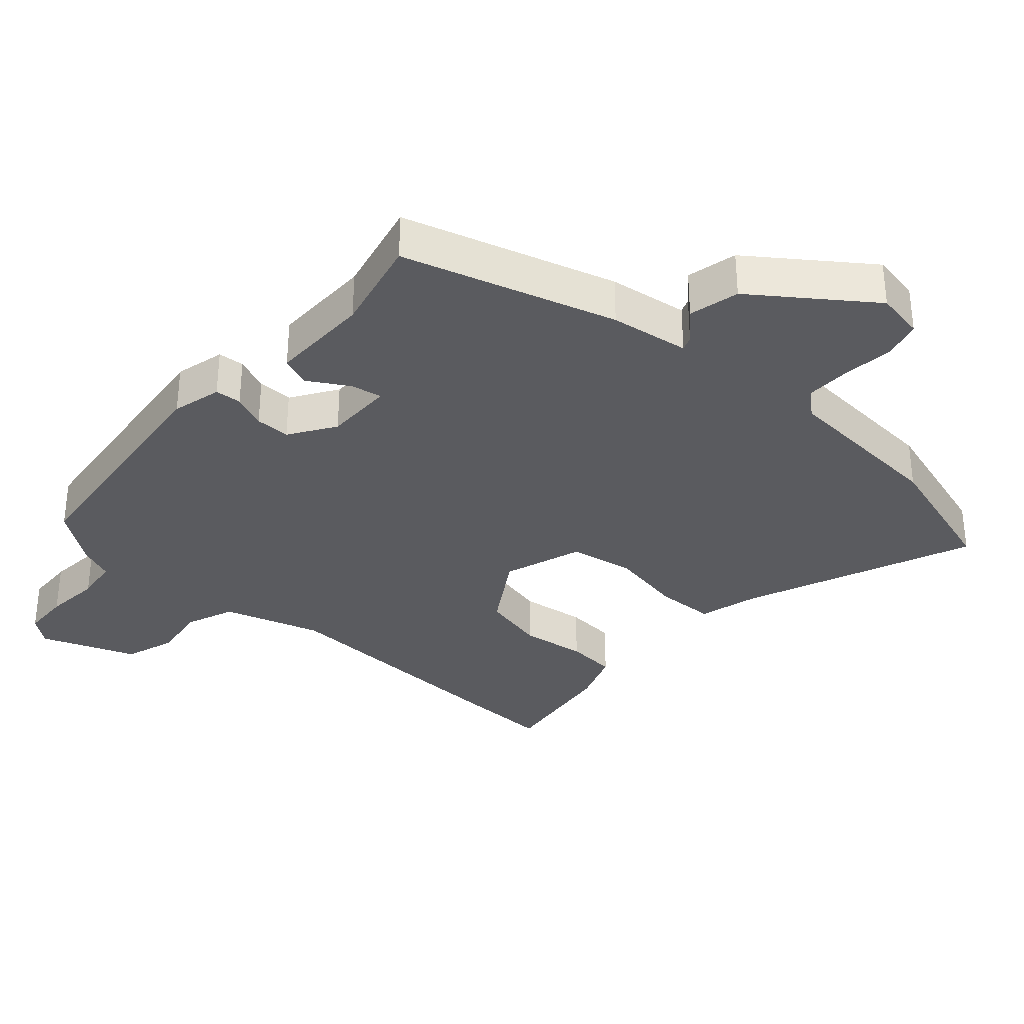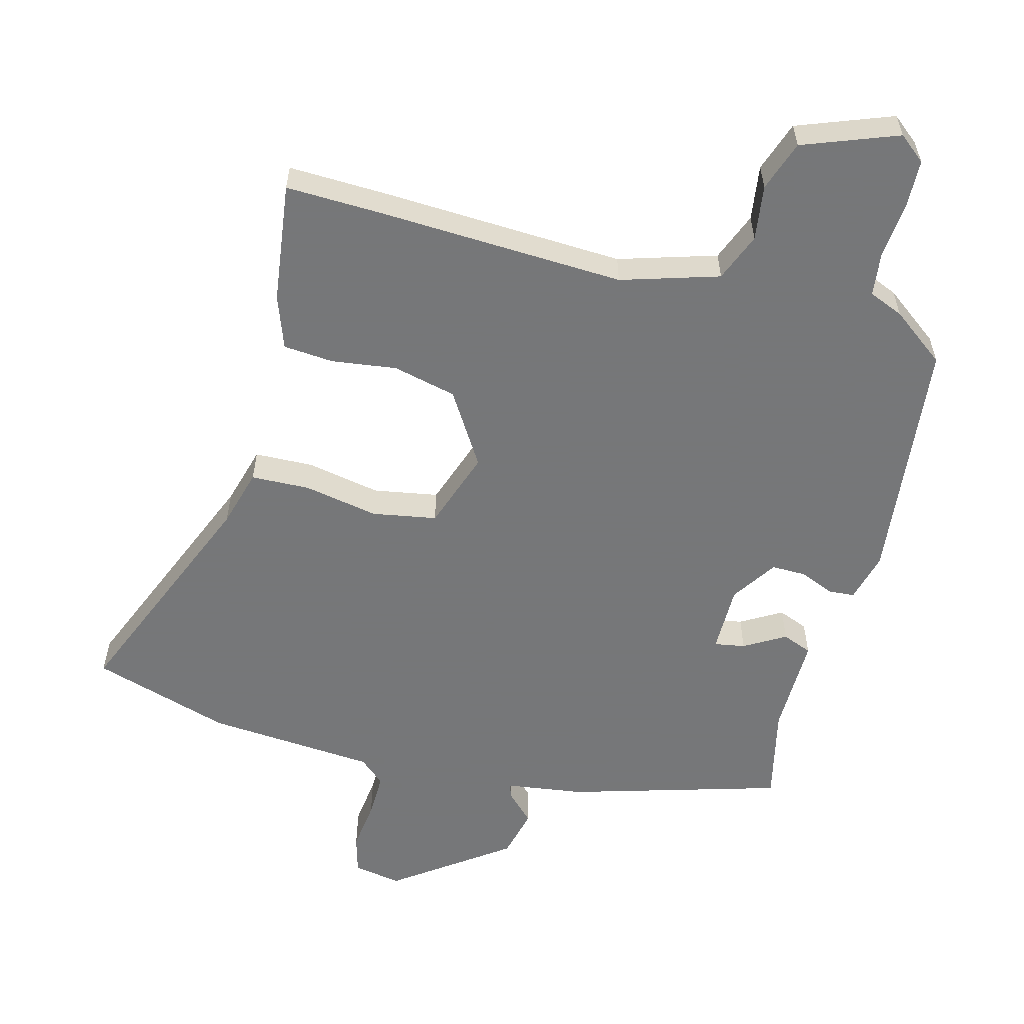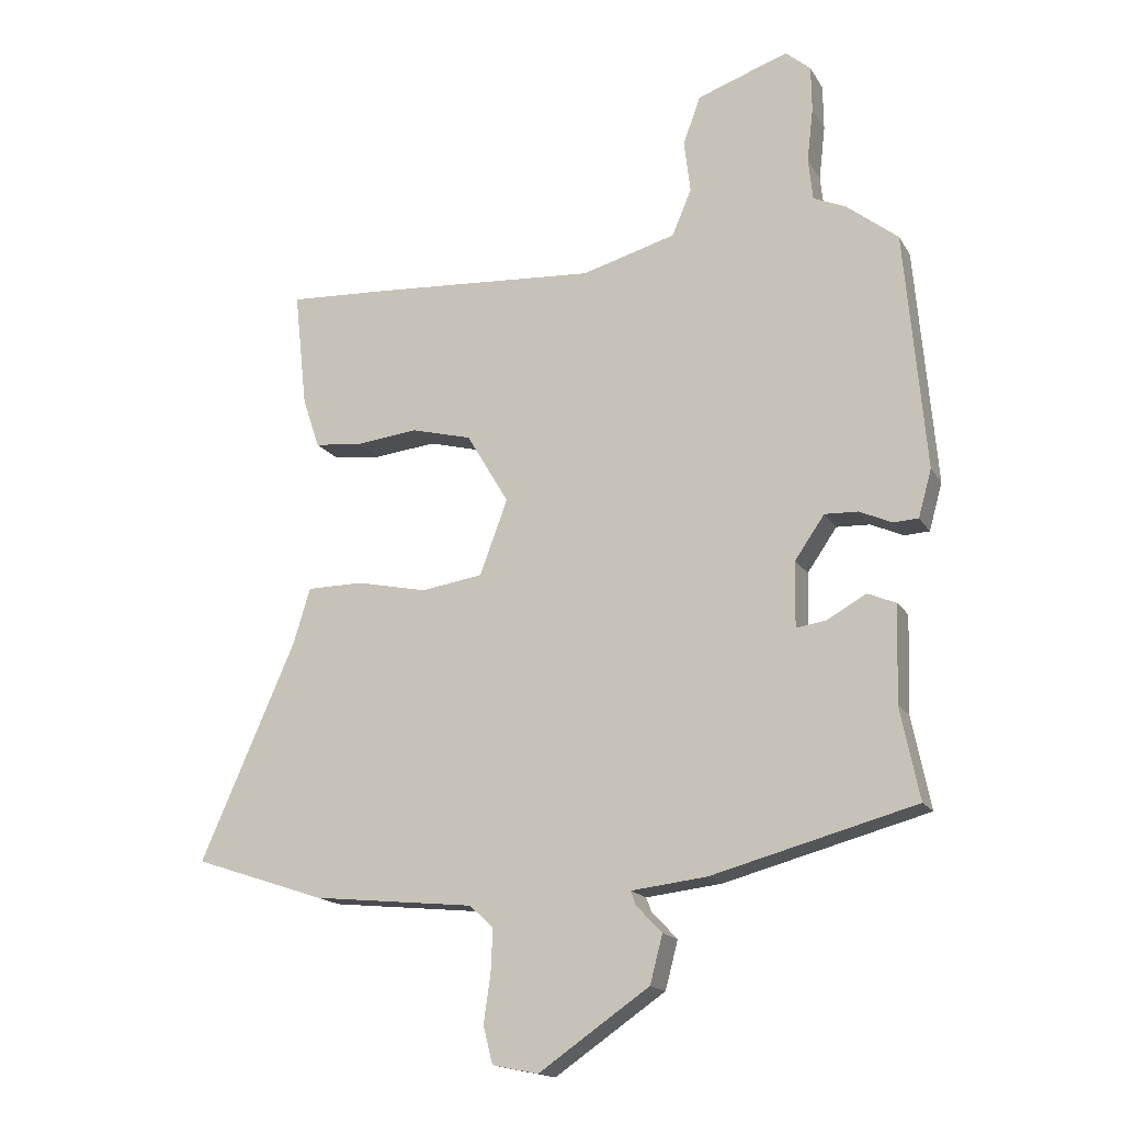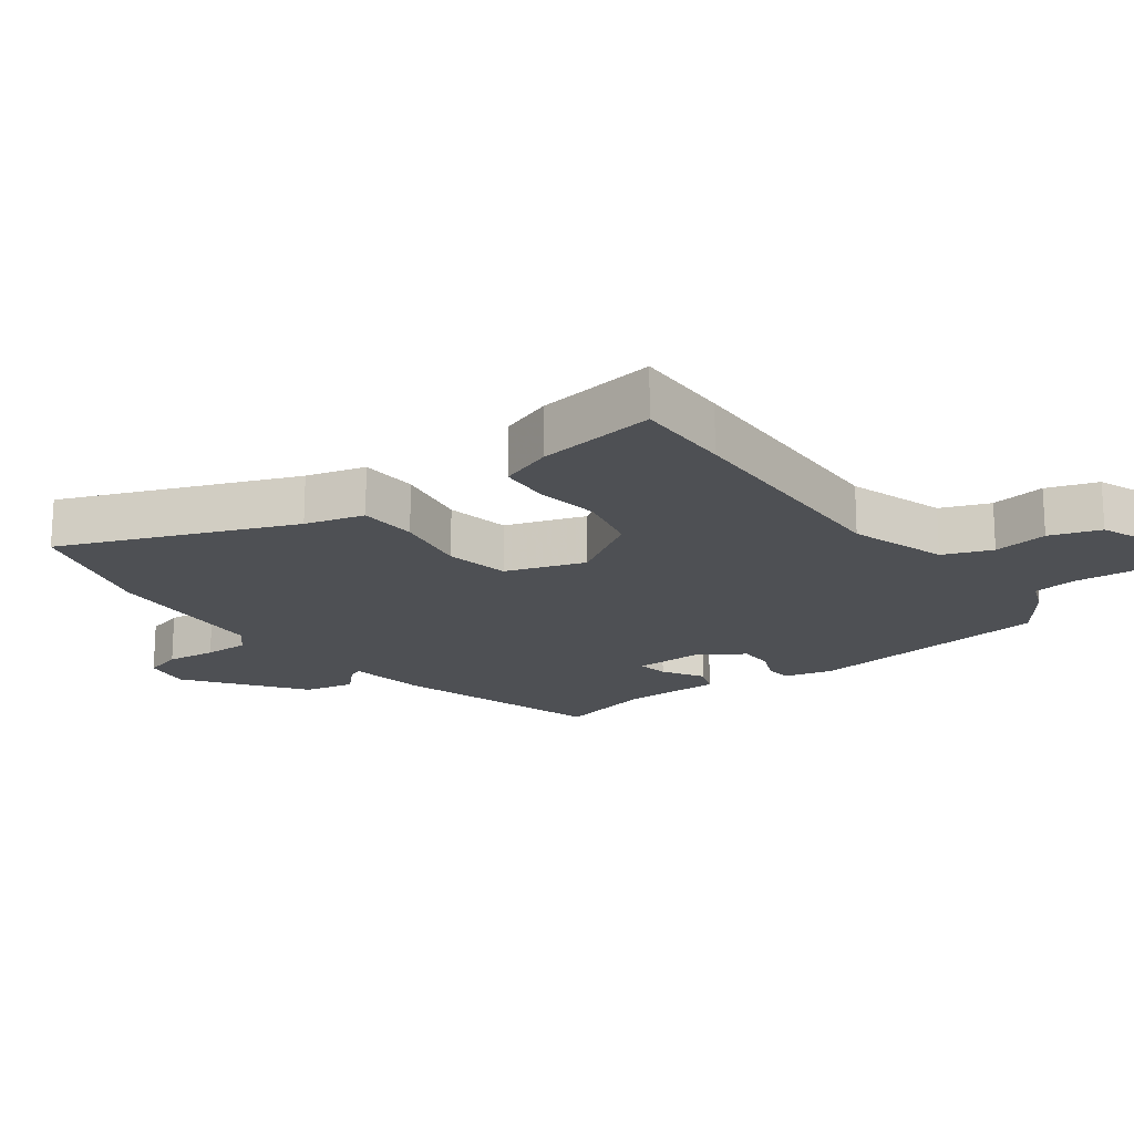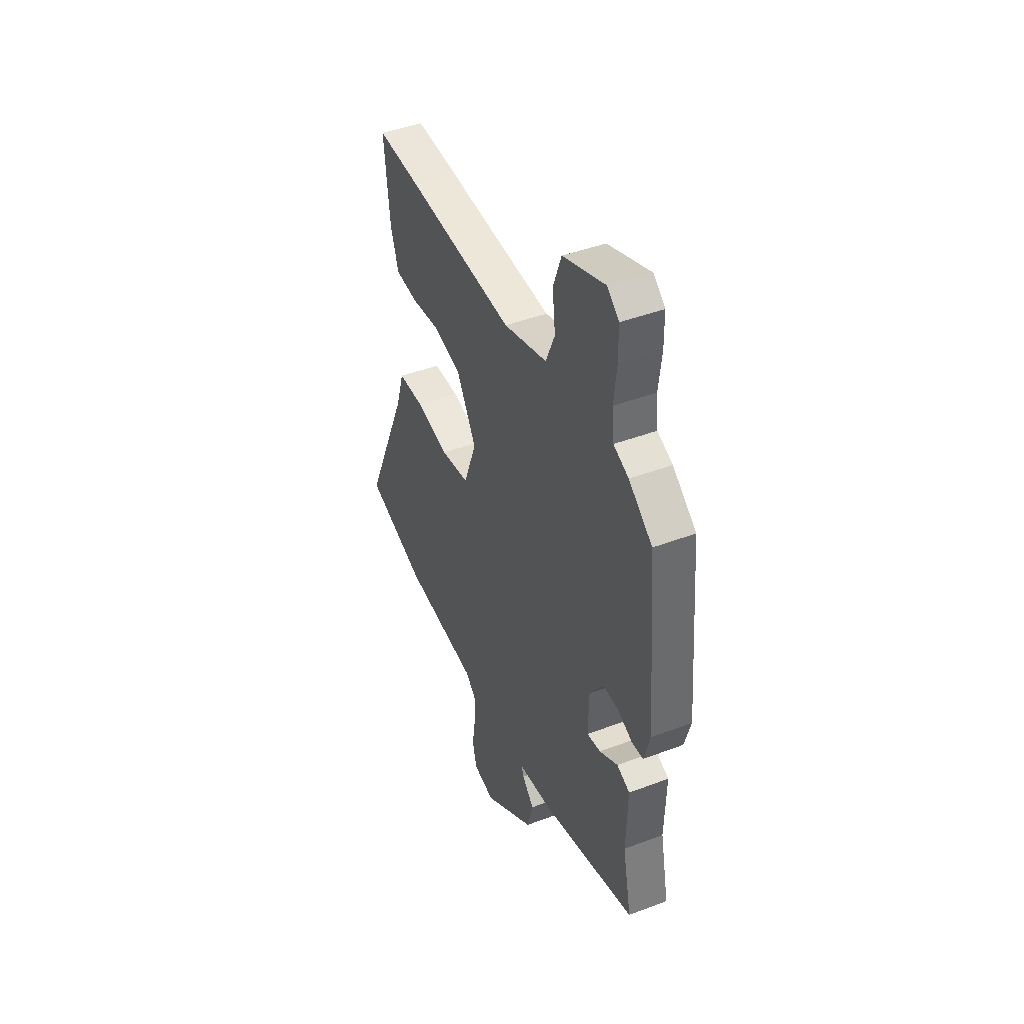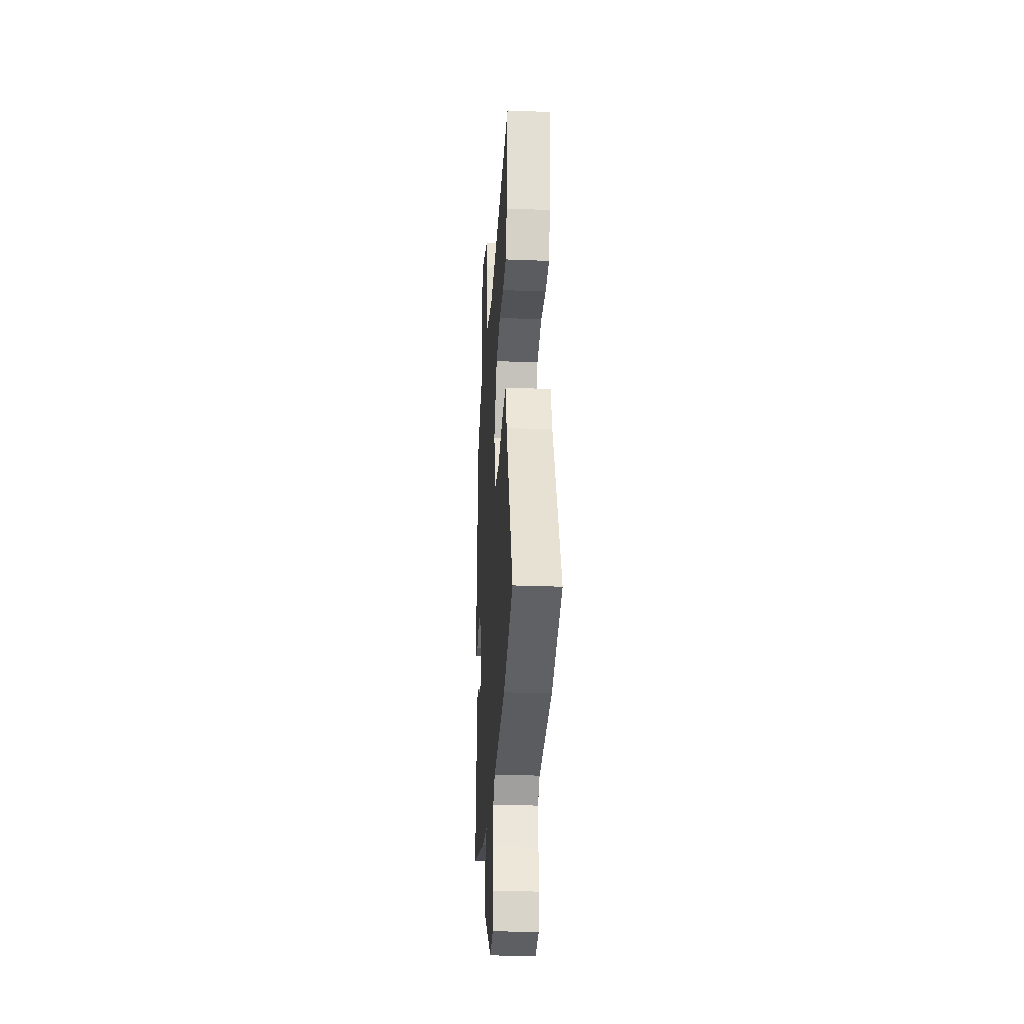
<metadata>
{"format":"obj","ext":"obj","renderer":"f3d","projection":"perspective","resolution":1024,"background":"white","views":[{"elev":-33.3,"azim":139.8,"up":"+Y"},{"elev":-57.1,"azim":-13.5,"up":"+Y"},{"elev":-16.5,"azim":21.3,"up":"+Z"},{"elev":-18.5,"azim":-51.4,"up":"+Y"},{"elev":44.1,"azim":66.1,"up":"+Z"},{"elev":-28.5,"azim":-93.4,"up":"+Z"}]}
</metadata>
<code>
v 0.497 0.07 -0.429
v 0.173 0.07 -0.516
v 0.053 0.07 -0.53
v 0.061 0.07 -0.552
v 0.102 0.07 -0.595
v 0.082 0.07 -0.671
v -0.094 0.07 -0.792
v -0.167 0.07 -0.777
v -0.182 0.07 -0.718
v -0.171 0.07 -0.642
v -0.168 0.07 -0.573
v -0.206 0.07 -0.538
v -0.463 0.07 -0.512
v -0.672 0.07 -0.442
v -0.521 0.07 -0.098
v -0.494 0.07 -0.009
v -0.405 0.07 -0.008
v -0.292 0.07 -0.032
v -0.194 0.07 -0.017
v -0.15 0.07 0.102
v -0.217 0.07 0.215
v -0.313 0.07 0.24
v -0.412 0.07 0.229
v -0.488 0.07 0.237
v -0.515 0.07 0.318
v -0.535 0.07 0.502
v -0.386 0.07 0.494
v -0.016 0.07 0.469
v 0.133 0.07 0.511
v 0.164 0.07 0.584
v 0.154 0.07 0.668
v 0.182 0.07 0.744
v 0.327 0.07 0.795
v 0.367 0.07 0.761
v 0.368 0.07 0.688
v 0.358 0.07 0.603
v 0.365 0.07 0.536
v 0.417 0.07 0.513
v 0.498 0.07 0.449
v 0.531 0.07 0.071
v 0.51 0.07 -0.004
v 0.47 0.07 -0.006
v 0.419 0.07 0.017
v 0.366 0.07 0.019
v 0.319 0.07 -0.049
v 0.317 0.07 -0.153
v 0.364 0.07 -0.146
v 0.427 0.07 -0.111
v 0.472 0.07 -0.13
v 0.467 0.07 -0.283
v 0.497 0 -0.429
v 0.173 0 -0.516
v 0.053 0 -0.53
v 0.061 0 -0.552
v 0.102 0 -0.595
v 0.082 0 -0.671
v -0.094 0 -0.792
v -0.167 0 -0.777
v -0.182 0 -0.718
v -0.171 0 -0.642
v -0.168 0 -0.573
v -0.206 0 -0.538
v -0.463 0 -0.512
v -0.672 0 -0.442
v -0.521 0 -0.098
v -0.494 0 -0.009
v -0.405 0 -0.008
v -0.292 0 -0.032
v -0.194 0 -0.017
v -0.15 0 0.102
v -0.217 0 0.215
v -0.313 0 0.24
v -0.412 0 0.229
v -0.488 0 0.237
v -0.515 0 0.318
v -0.535 0 0.502
v -0.386 0 0.494
v -0.016 0 0.469
v 0.133 0 0.511
v 0.164 0 0.584
v 0.154 0 0.668
v 0.182 0 0.744
v 0.327 0 0.795
v 0.367 0 0.761
v 0.368 0 0.688
v 0.358 0 0.603
v 0.365 0 0.536
v 0.417 0 0.513
v 0.498 0 0.449
v 0.531 0 0.071
v 0.51 0 -0.004
v 0.47 0 -0.006
v 0.419 0 0.017
v 0.366 0 0.019
v 0.319 0 -0.049
v 0.317 0 -0.153
v 0.364 0 -0.146
v 0.427 0 -0.111
v 0.472 0 -0.13
v 0.467 0 -0.283
f 47 48 49 50
f 1 2 3
f 50 1 3
f 47 50 3
f 46 47 3
f 45 46 3
f 41 42 43
f 40 41 43
f 39 40 43
f 38 39 43
f 37 38 43
f 36 37 43 44
f 34 35 36
f 33 34 36
f 32 33 36
f 31 32 36
f 30 31 36
f 36 44 45
f 30 36 45
f 29 30 45
f 26 27 28
f 25 26 28
f 24 25 28
f 23 24 28
f 22 23 28
f 21 22 28 29
f 20 21 29 45
f 15 16 17 18
f 15 18 19
f 14 15 19
f 13 14 19
f 12 13 19
f 20 45 3
f 19 20 3
f 12 19 3
f 11 12 3
f 8 9 10
f 7 8 10
f 6 7 10
f 5 6 10
f 4 5 10
f 3 4 10 11
f 100 99 98 97
f 53 52 51
f 53 51 100
f 53 100 97
f 53 97 96
f 53 96 95
f 93 92 91
f 93 91 90
f 93 90 89
f 93 89 88
f 93 88 87
f 94 93 87 86
f 86 85 84
f 86 84 83
f 86 83 82
f 86 82 81
f 86 81 80
f 95 94 86
f 95 86 80
f 95 80 79
f 78 77 76
f 78 76 75
f 78 75 74
f 78 74 73
f 78 73 72
f 79 78 72 71
f 95 79 71 70
f 68 67 66 65
f 69 68 65
f 69 65 64
f 69 64 63
f 69 63 62
f 53 95 70
f 53 70 69
f 53 69 62
f 53 62 61
f 60 59 58
f 60 58 57
f 60 57 56
f 60 56 55
f 60 55 54
f 61 60 54 53
f 1 51 52 2
f 2 52 53 3
f 3 53 54 4
f 4 54 55 5
f 5 55 56 6
f 6 56 57 7
f 7 57 58 8
f 8 58 59 9
f 9 59 60 10
f 10 60 61 11
f 11 61 62 12
f 12 62 63 13
f 13 63 64 14
f 14 64 65 15
f 15 65 66 16
f 16 66 67 17
f 17 67 68 18
f 18 68 69 19
f 19 69 70 20
f 20 70 71 21
f 21 71 72 22
f 22 72 73 23
f 23 73 74 24
f 24 74 75 25
f 25 75 76 26
f 26 76 77 27
f 27 77 78 28
f 28 78 79 29
f 29 79 80 30
f 30 80 81 31
f 31 81 82 32
f 32 82 83 33
f 33 83 84 34
f 34 84 85 35
f 35 85 86 36
f 36 86 87 37
f 37 87 88 38
f 38 88 89 39
f 39 89 90 40
f 40 90 91 41
f 41 91 92 42
f 42 92 93 43
f 43 93 94 44
f 44 94 95 45
f 45 95 96 46
f 46 96 97 47
f 47 97 98 48
f 48 98 99 49
f 49 99 100 50
f 50 100 51 1

</code>
